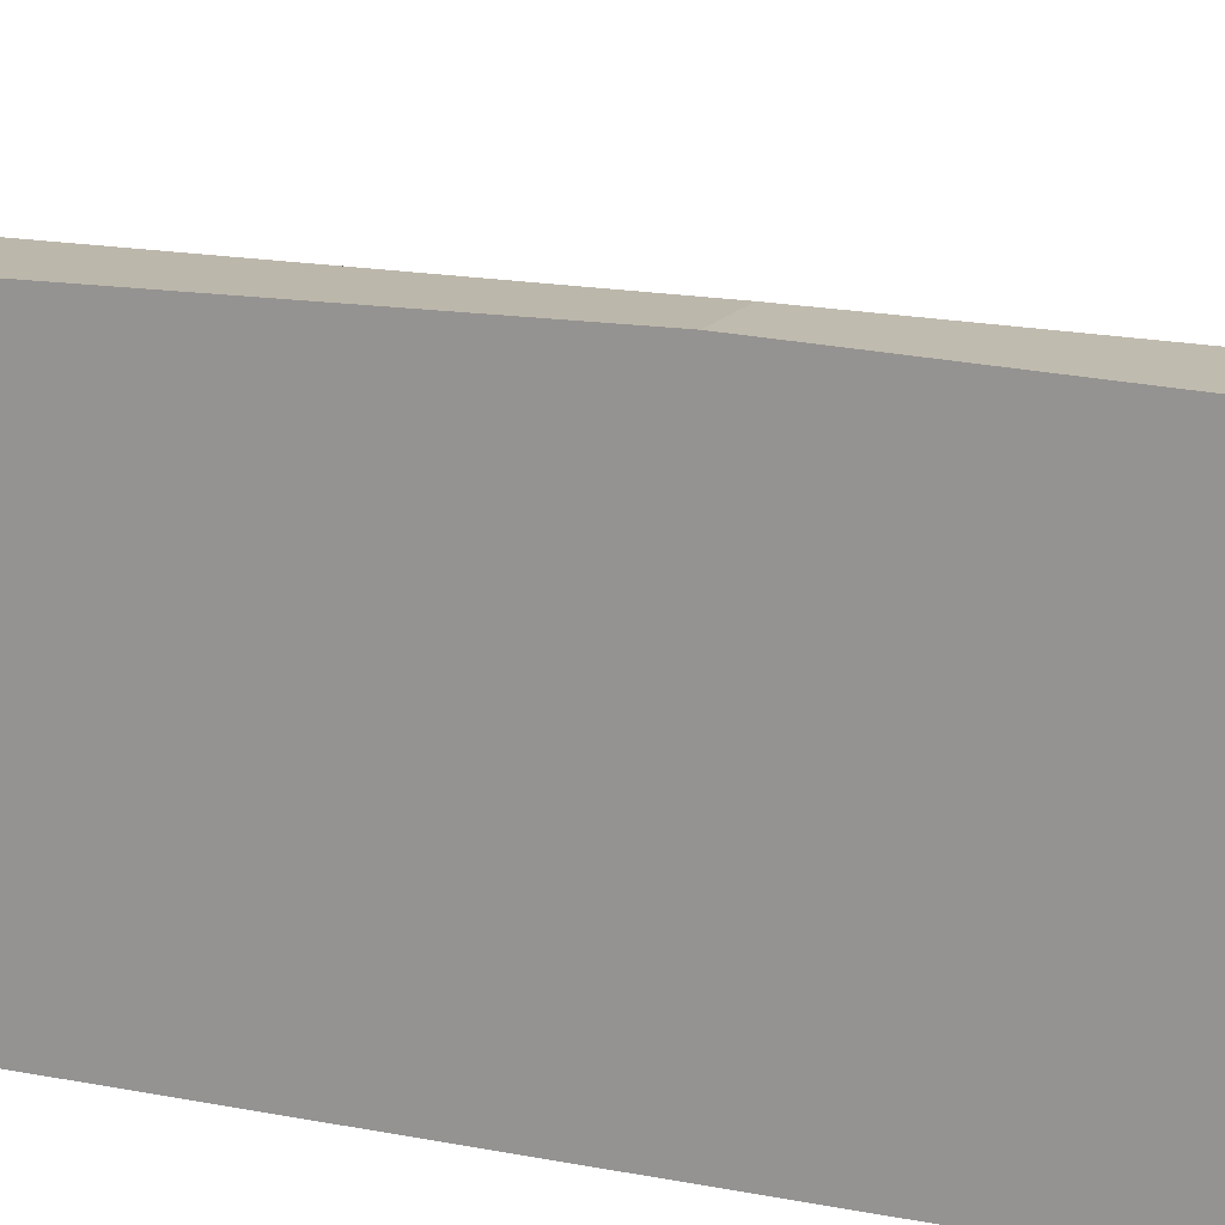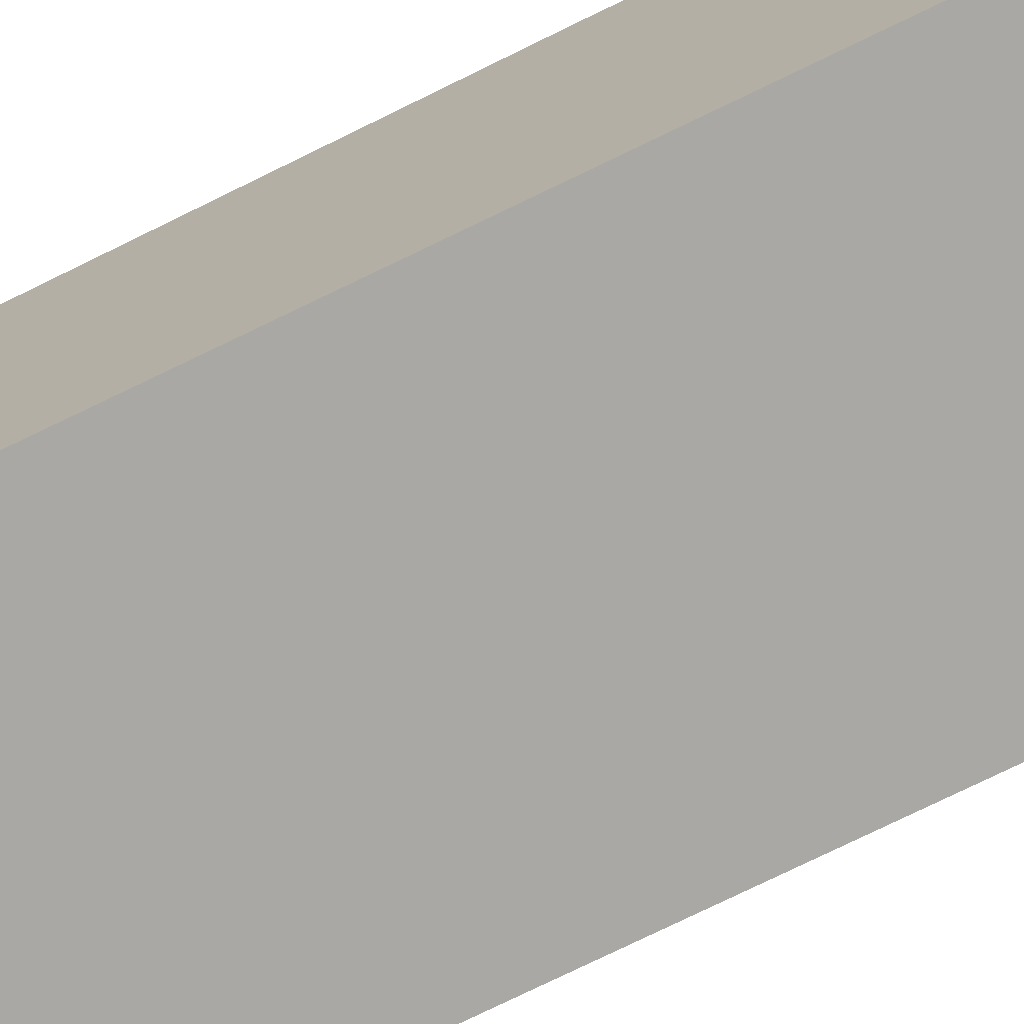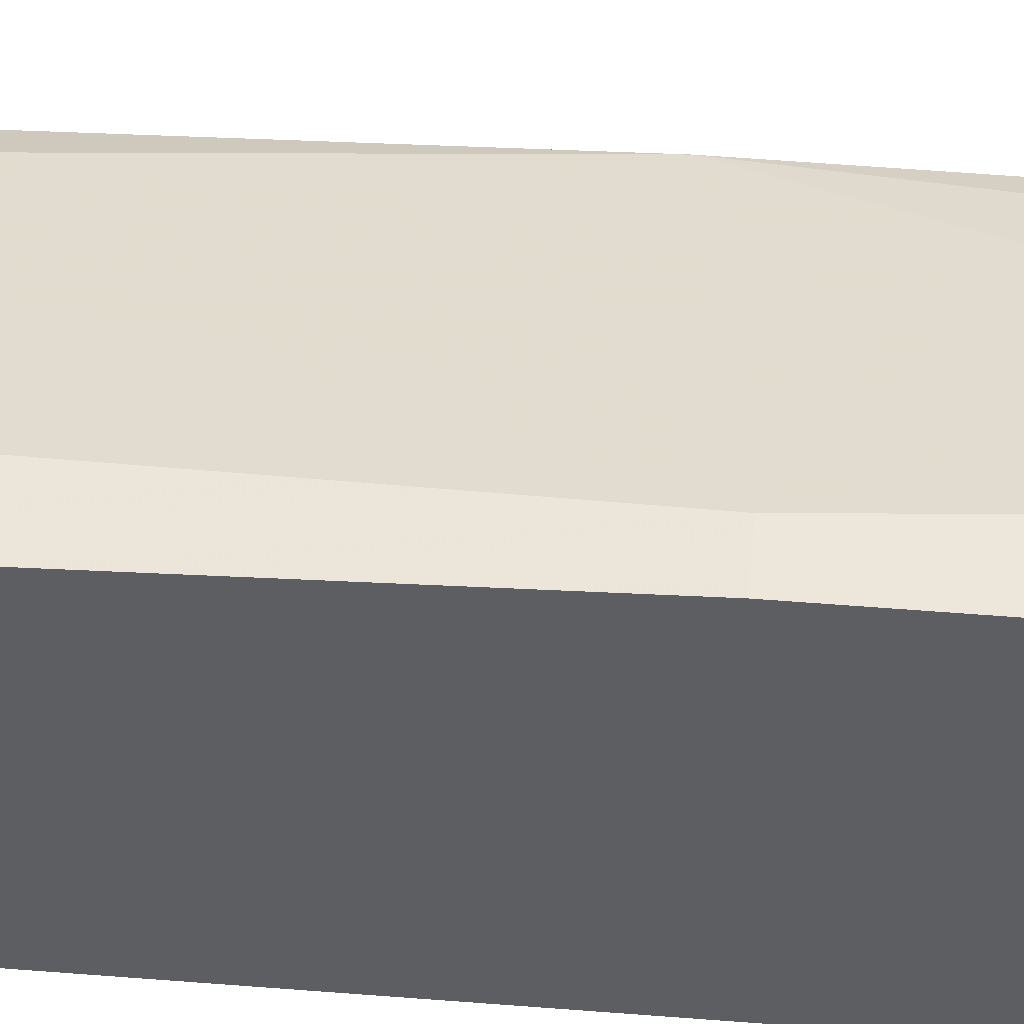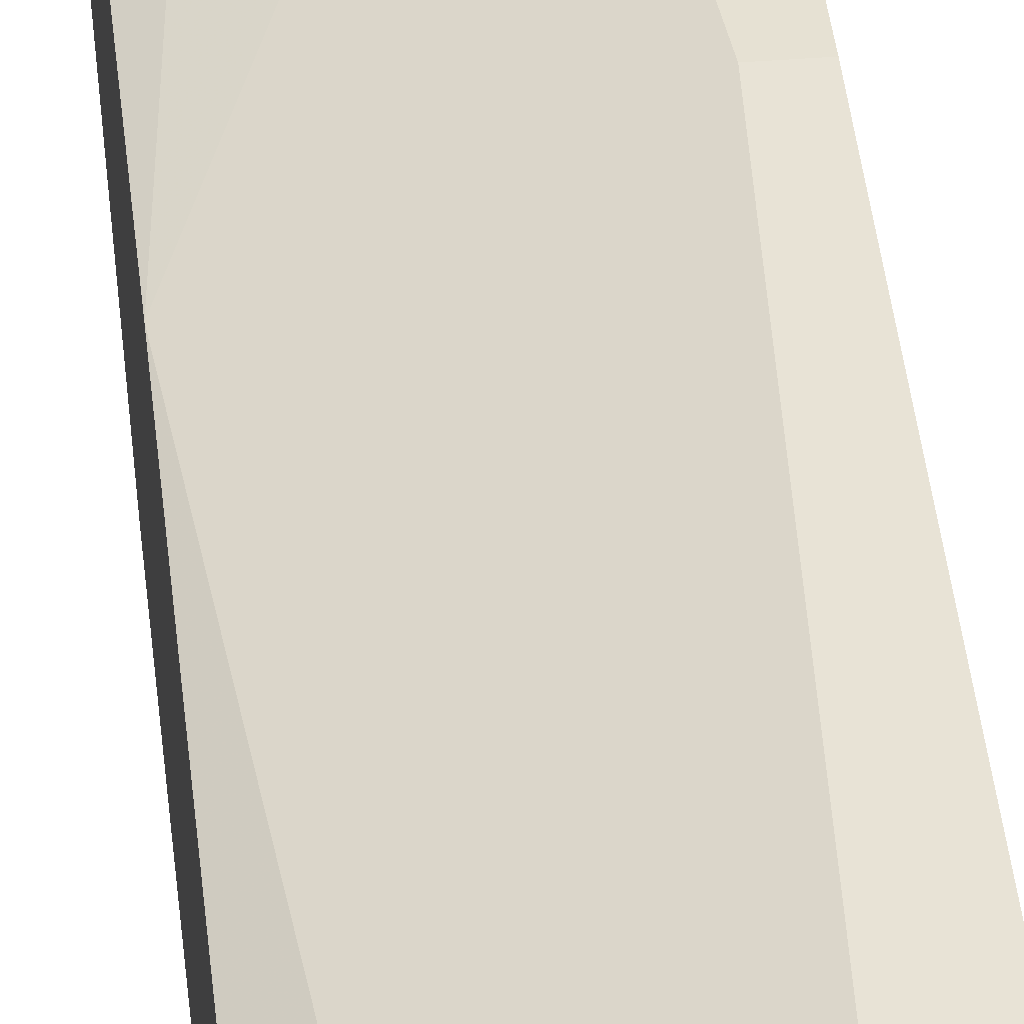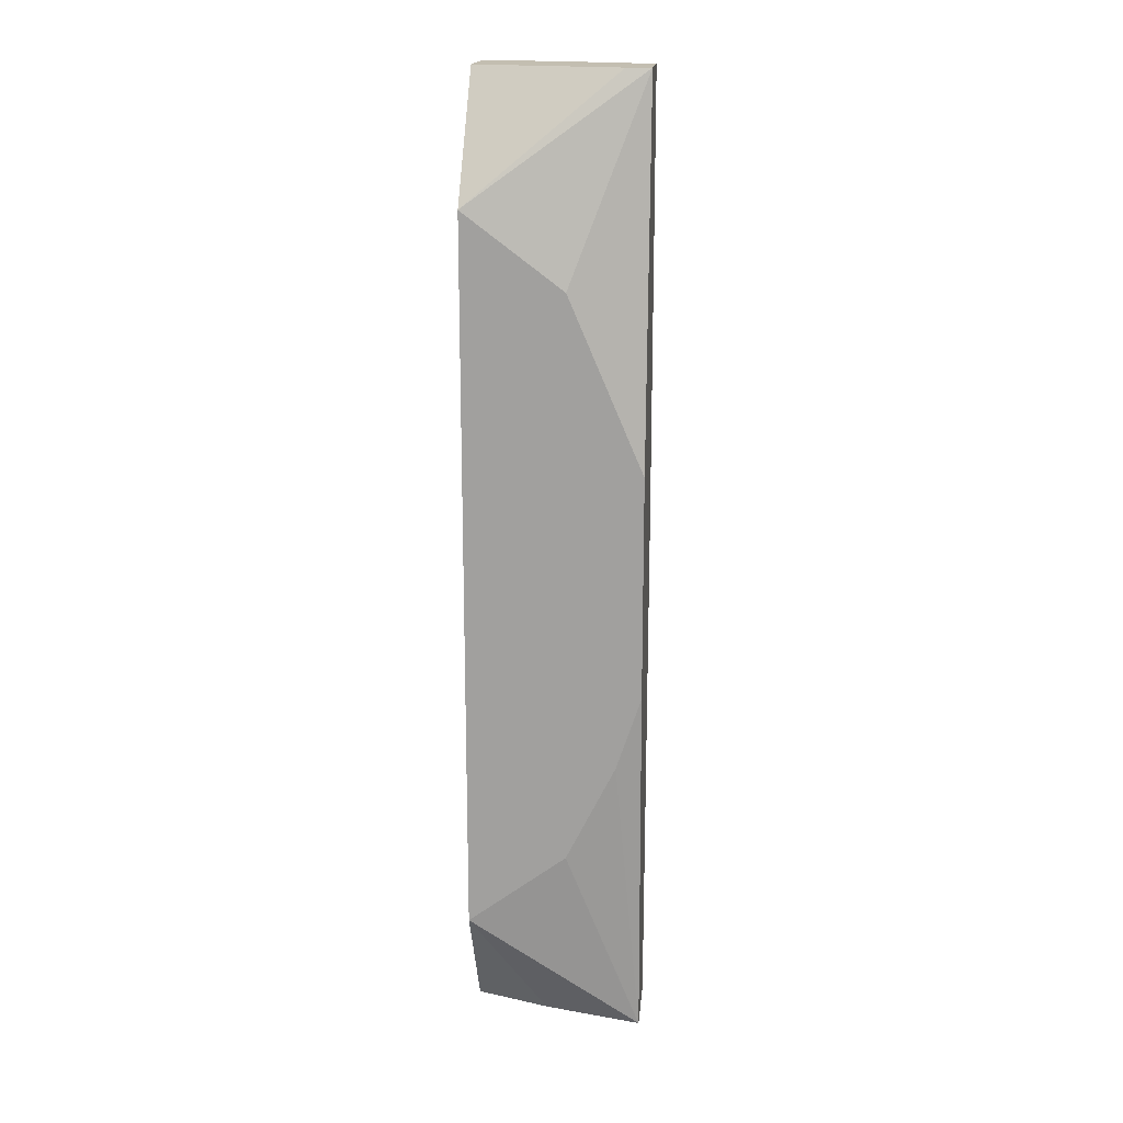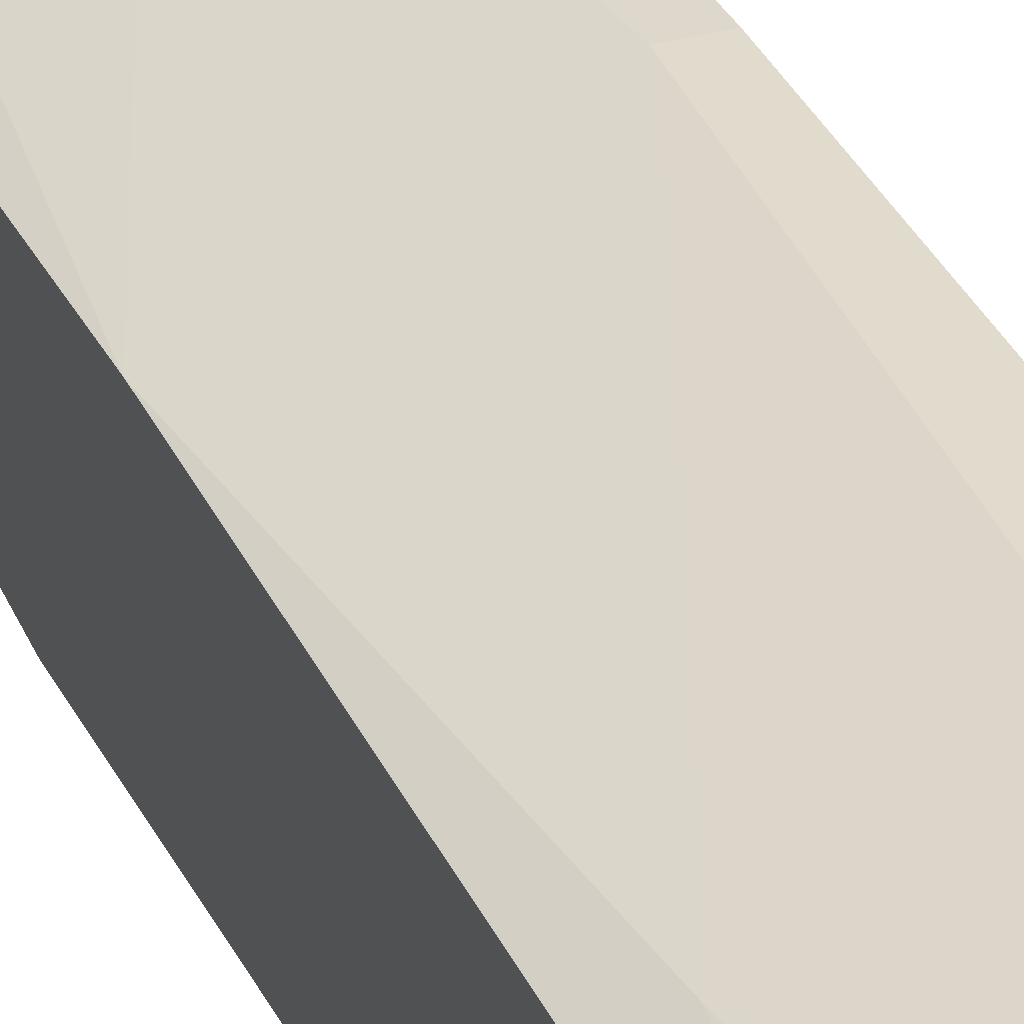
<metadata>
{"format":"obj","ext":"obj","renderer":"f3d","projection":"perspective","resolution":1024,"background":"white","views":[{"elev":16.1,"azim":-63.6,"up":"+Y"},{"elev":-74.9,"azim":-64.0,"up":"+Y"},{"elev":52.4,"azim":-85.0,"up":"+Y"},{"elev":38.9,"azim":174.2,"up":"+Y"},{"elev":17.2,"azim":5.4,"up":"+Z"},{"elev":31.1,"azim":157.9,"up":"+Y"}]}
</metadata>
<code>
v 0.01395 -0.001378 -0.0209
v 0.01075 0.002888 -0.0209
v 0.01075 -0.003512 0.01536
v 0.01075 -0.003512 -0.01557
v 0.01075 -0.000311 -0.0209
v 0.01075 0.000754 0.0207
v 0.01075 0.003955 0.0207
v 0.01075 0.003955 0.002559
v 0.01608 0.002888 0.0207
v 0.01608 0.001822 -0.0209
v 0.01288 0.002888 -0.0209
v 0.01288 0.003955 0.0207
v 0.01288 0.003955 0.01536
v 0.01501 -0.003512 0.01216
v 0.01501 -0.003512 -0.01237
v 0.01715 -0.003512 -0.008102
v 0.01715 0.001822 -0.0113
v 0.01715 -0.001378 0.0207
v 0.01181 0.003955 0.002559
v 0.01821 -0.003512 0.004693
v 0.01821 -0.003512 -0.004901
v 0.01821 0.000754 -0.0209
v 0.01821 0.001822 0.0207
v 0.01821 0.001822 0.001492
v 0.01821 -0.001378 0.0207
v 0.01821 -0.002445 -0.0209
f 11 17 10
f 1 2 26
f 23 9 7
f 2 3 7
f 26 23 20
f 3 2 4
f 1 26 4
f 20 3 4
f 23 26 22
f 26 2 22
f 23 7 25
f 20 23 25
f 7 3 6
f 25 7 6
f 22 2 11
f 2 19 11
f 19 17 11
f 20 4 16
f 9 23 24
f 23 22 24
f 22 17 24
f 17 19 24
f 2 1 5
f 1 4 5
f 4 2 5
f 19 7 13
f 9 24 13
f 24 19 13
f 3 20 14
f 25 3 14
f 20 25 14
f 2 7 8
f 7 19 8
f 19 2 8
f 3 25 18
f 6 3 18
f 25 6 18
f 7 9 12
f 9 13 12
f 13 7 12
f 4 26 15
f 26 16 15
f 16 4 15
f 26 20 21
f 16 26 21
f 20 16 21
f 17 22 10
f 22 11 10

</code>
